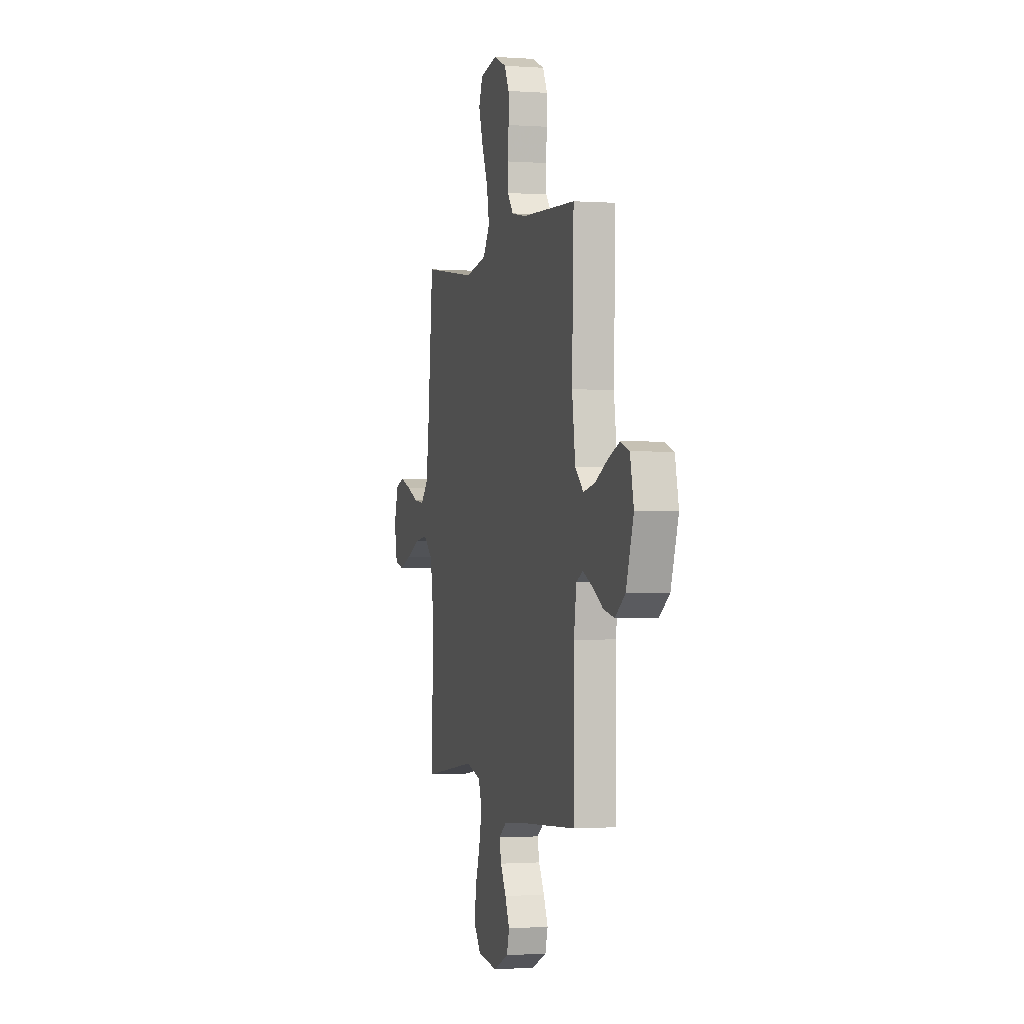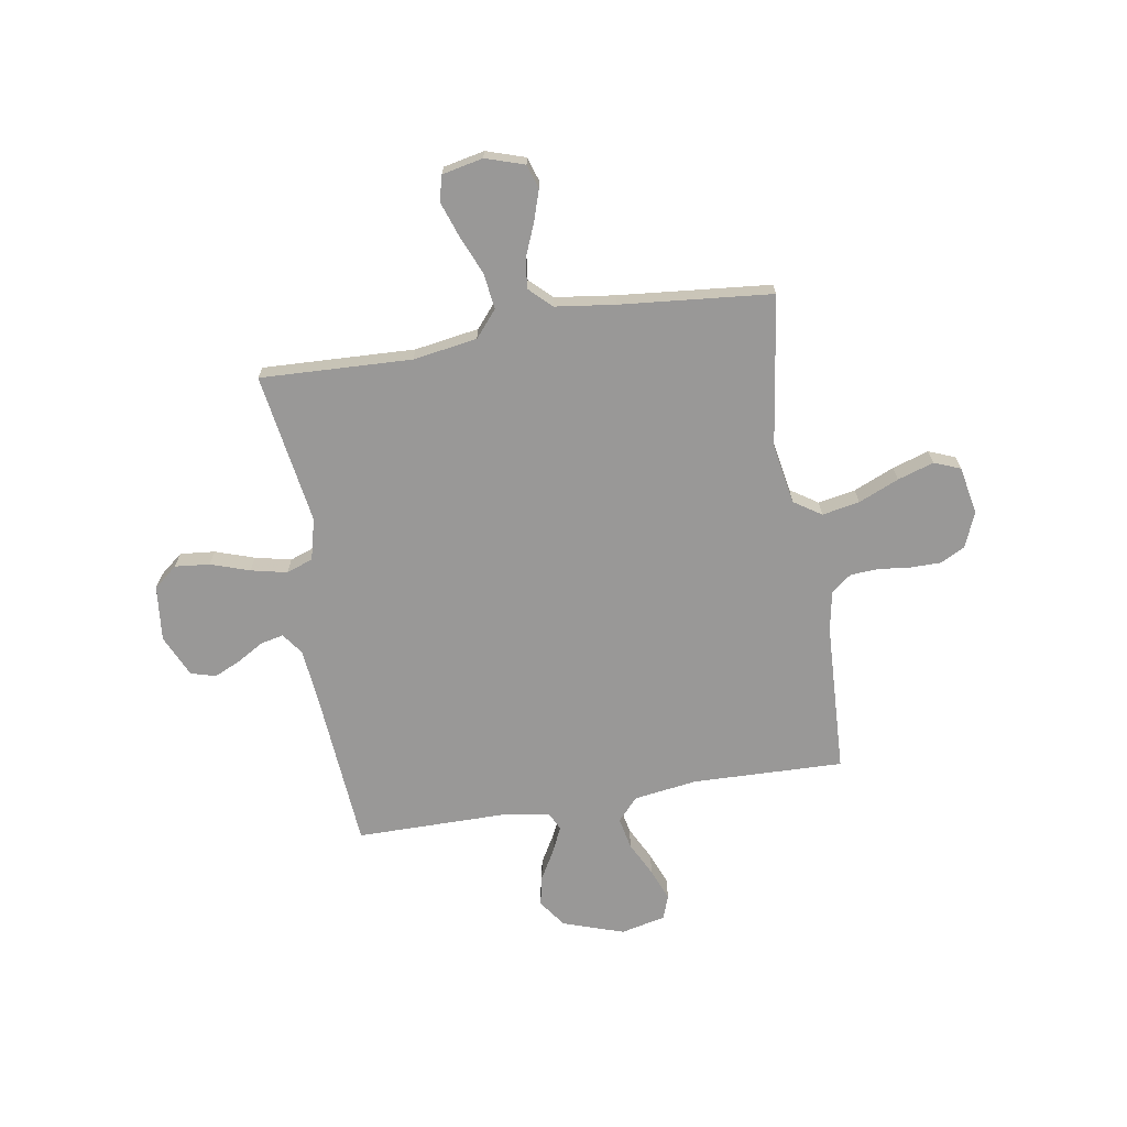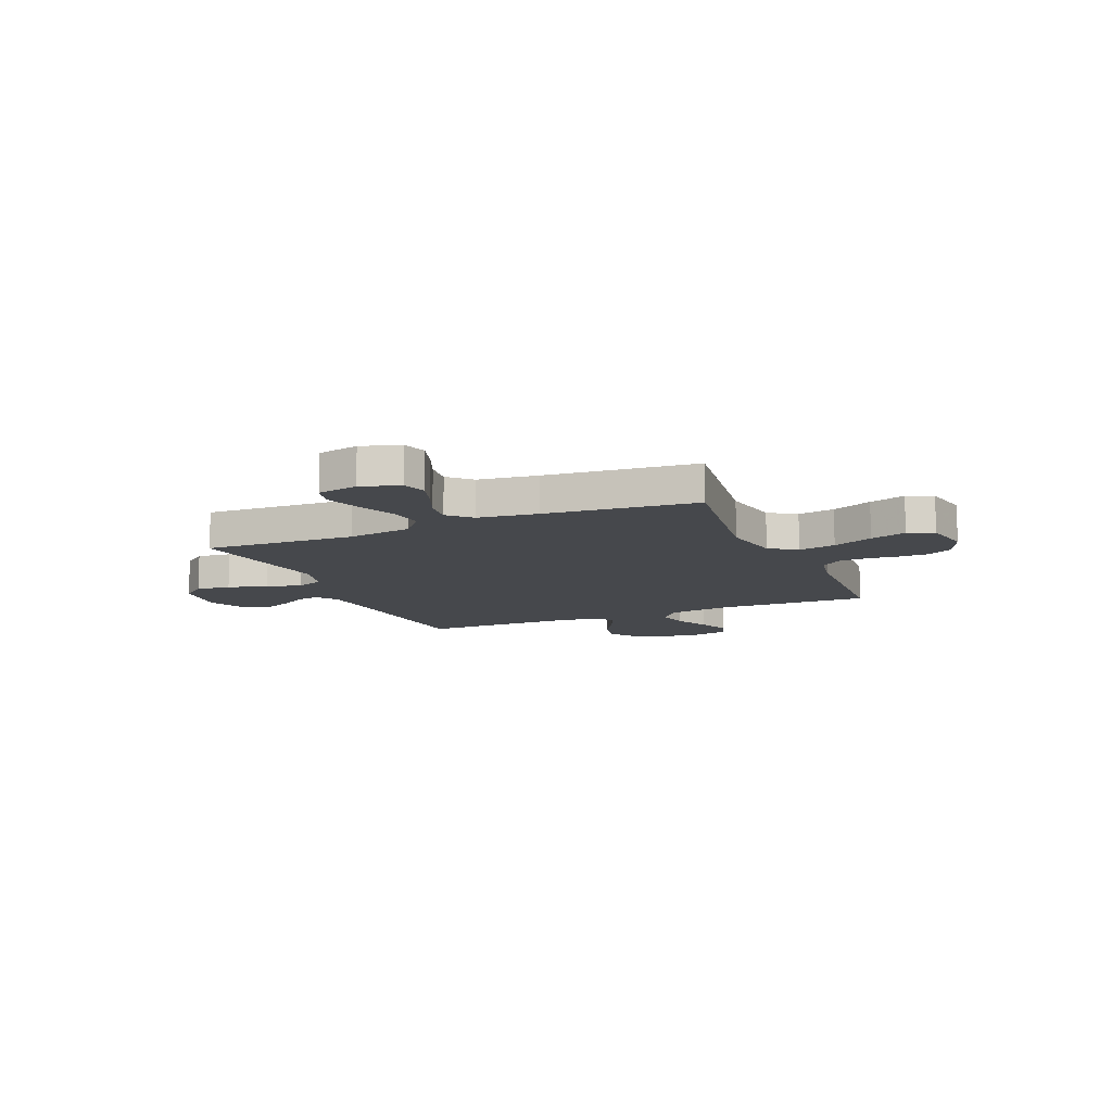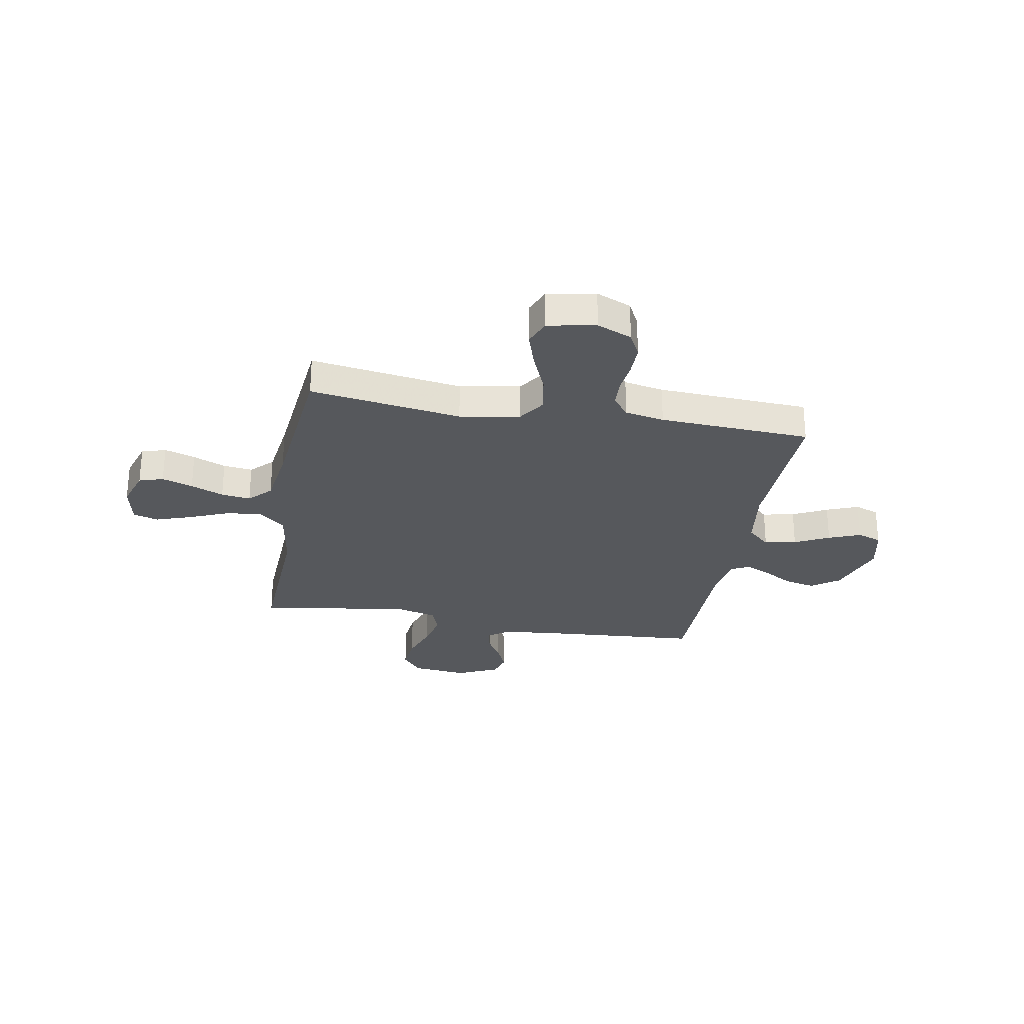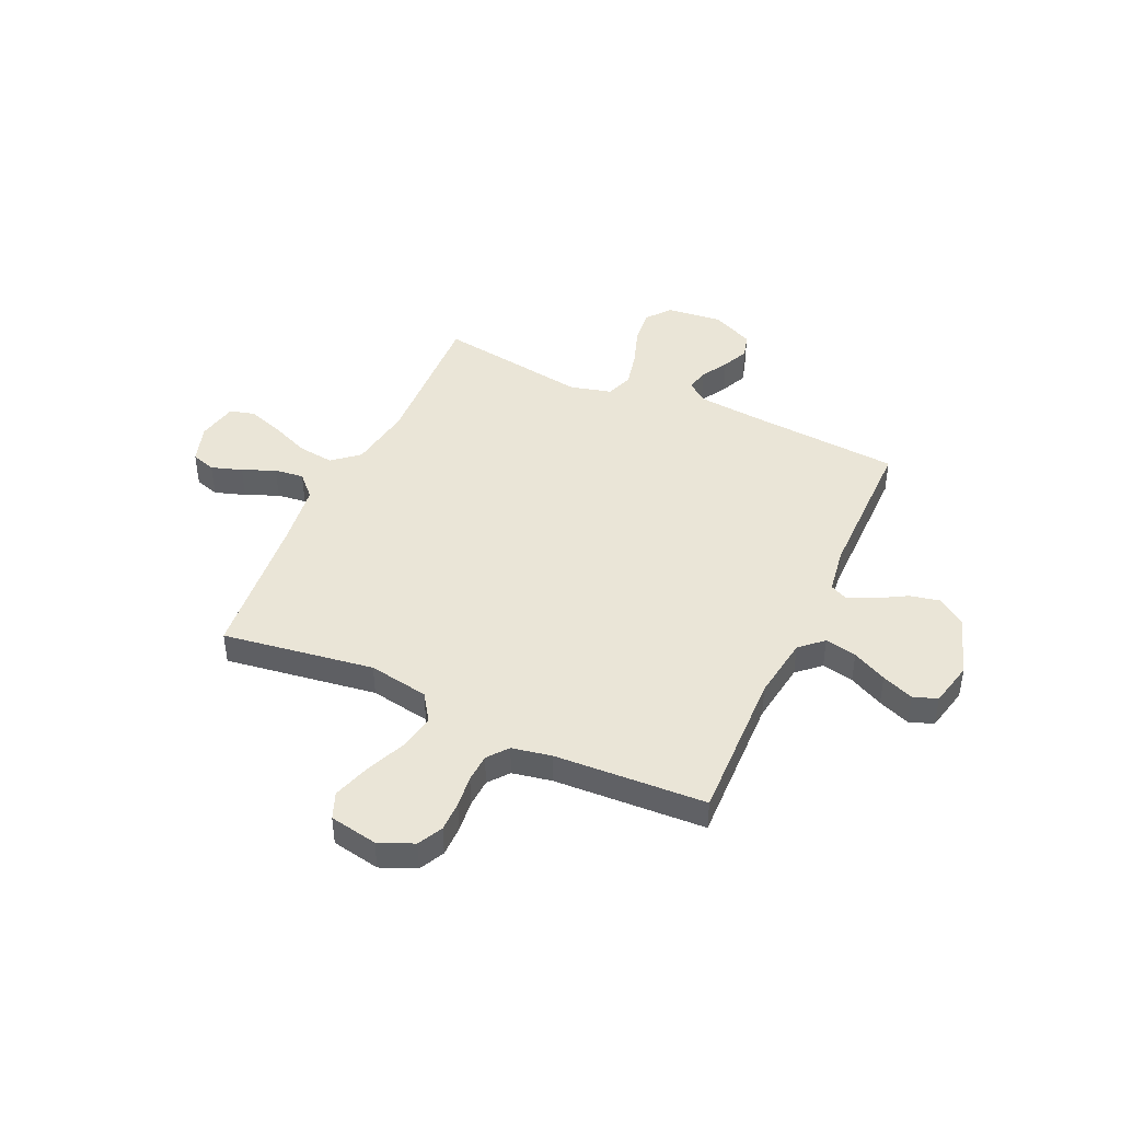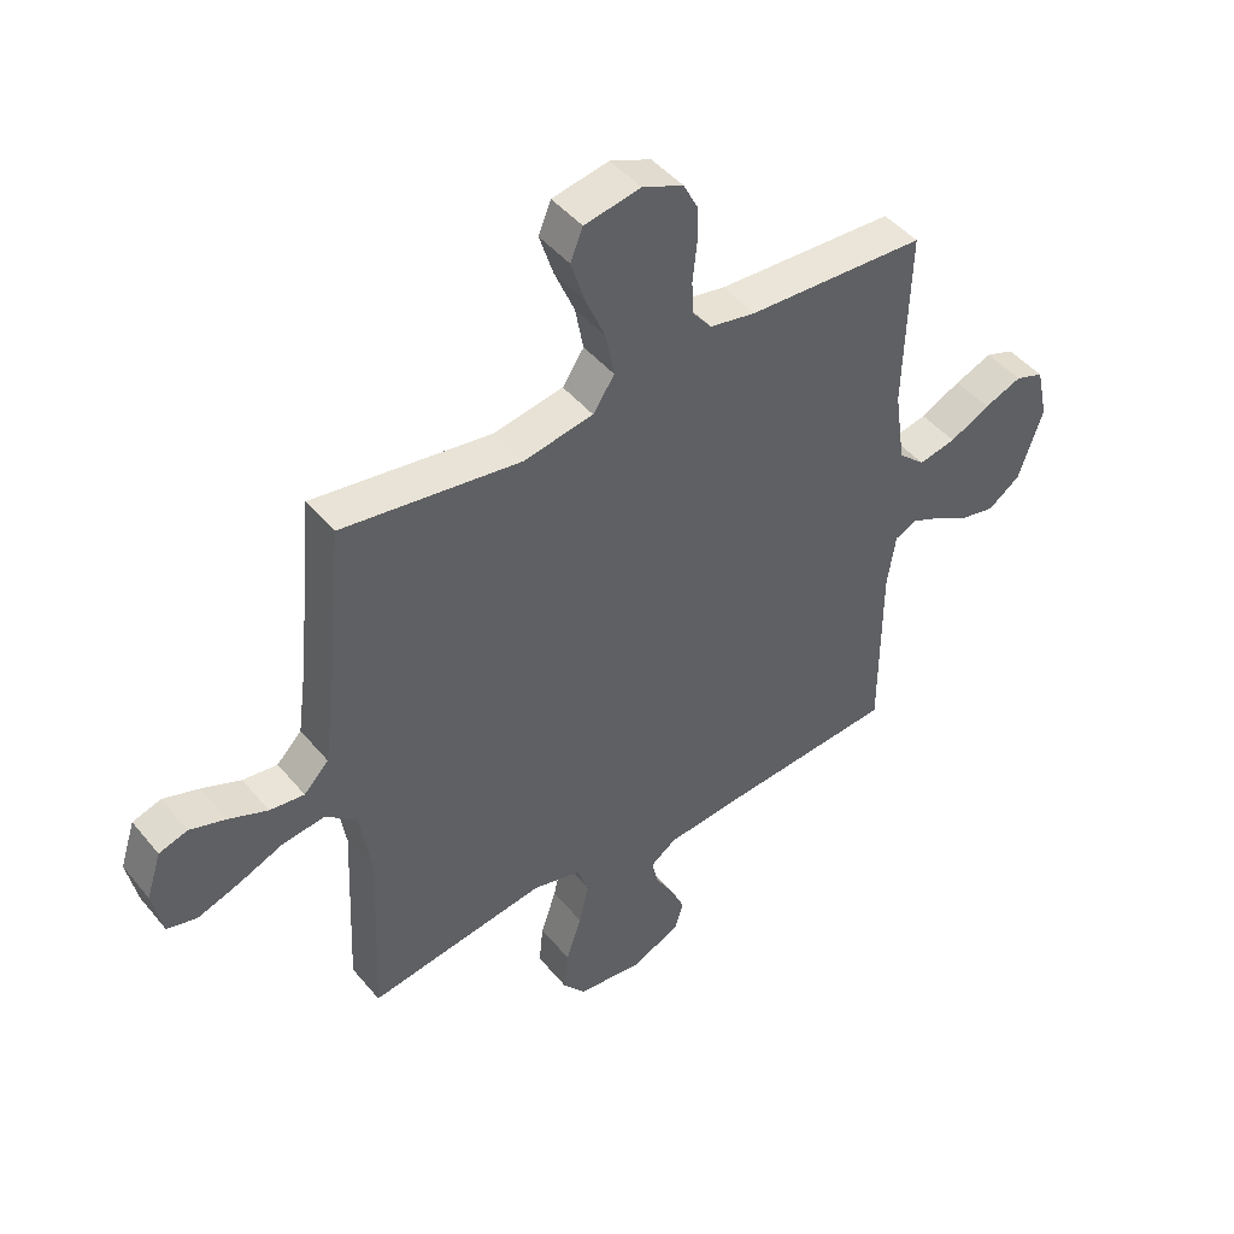
<metadata>
{"format":"obj","ext":"obj","renderer":"f3d","projection":"perspective","resolution":1024,"background":"white","views":[{"elev":-0.9,"azim":75.1,"up":"+Z"},{"elev":-68.7,"azim":-80.5,"up":"+Y"},{"elev":-11.5,"azim":-66.9,"up":"+Y"},{"elev":-27.9,"azim":-10.2,"up":"+Y"},{"elev":44.0,"azim":24.5,"up":"+Y"},{"elev":45.7,"azim":-37.0,"up":"+Z"}]}
</metadata>
<code>
v 0.5 0.07 -0.5
v 0.2 0.07 -0.523
v 0.075 0.07 -0.535
v 0.032 0.07 -0.566
v 0.042 0.07 -0.611
v 0.073 0.07 -0.664
v 0.097 0.07 -0.717
v 0.083 0.07 -0.766
v 0 0.07 -0.804
v -0.11 0.07 -0.792
v -0.148 0.07 -0.745
v -0.141 0.07 -0.676
v -0.115 0.07 -0.599
v -0.099 0.07 -0.528
v -0.118 0.07 -0.475
v -0.2 0.07 -0.454
v -0.5 0.07 -0.5
v -0.487 0.07 -0.2
v -0.507 0.07 -0.073
v -0.559 0.07 -0.029
v -0.63 0.07 -0.038
v -0.707 0.07 -0.07
v -0.777 0.07 -0.094
v -0.827 0.07 -0.081
v -0.844 0.07 0
v -0.819 0.07 0.077
v -0.771 0.07 0.092
v -0.71 0.07 0.072
v -0.645 0.07 0.045
v -0.587 0.07 0.038
v -0.545 0.07 0.081
v -0.529 0.07 0.2
v -0.5 0.07 0.5
v -0.2 0.07 0.456
v -0.081 0.07 0.477
v -0.045 0.07 0.531
v -0.059 0.07 0.605
v -0.093 0.07 0.685
v -0.116 0.07 0.757
v -0.095 0.07 0.809
v 0 0.07 0.827
v 0.069 0.07 0.798
v 0.094 0.07 0.749
v 0.094 0.07 0.689
v 0.087 0.07 0.626
v 0.09 0.07 0.57
v 0.122 0.07 0.53
v 0.2 0.07 0.515
v 0.5 0.07 0.5
v 0.491 0.07 0.2
v 0.509 0.07 0.075
v 0.554 0.07 0.034
v 0.617 0.07 0.047
v 0.685 0.07 0.081
v 0.748 0.07 0.106
v 0.796 0.07 0.089
v 0.816 0.07 0
v 0.775 0.07 -0.121
v 0.72 0.07 -0.16
v 0.66 0.07 -0.147
v 0.601 0.07 -0.113
v 0.551 0.07 -0.09
v 0.515 0.07 -0.108
v 0.501 0.07 -0.2
v 0.5 0 -0.5
v 0.2 0 -0.523
v 0.075 0 -0.535
v 0.032 0 -0.566
v 0.042 0 -0.611
v 0.073 0 -0.664
v 0.097 0 -0.717
v 0.083 0 -0.766
v 0 0 -0.804
v -0.11 0 -0.792
v -0.148 0 -0.745
v -0.141 0 -0.676
v -0.115 0 -0.599
v -0.099 0 -0.528
v -0.118 0 -0.475
v -0.2 0 -0.454
v -0.5 0 -0.5
v -0.487 0 -0.2
v -0.507 0 -0.073
v -0.559 0 -0.029
v -0.63 0 -0.038
v -0.707 0 -0.07
v -0.777 0 -0.094
v -0.827 0 -0.081
v -0.844 0 0
v -0.819 0 0.077
v -0.771 0 0.092
v -0.71 0 0.072
v -0.645 0 0.045
v -0.587 0 0.038
v -0.545 0 0.081
v -0.529 0 0.2
v -0.5 0 0.5
v -0.2 0 0.456
v -0.081 0 0.477
v -0.045 0 0.531
v -0.059 0 0.605
v -0.093 0 0.685
v -0.116 0 0.757
v -0.095 0 0.809
v 0 0 0.827
v 0.069 0 0.798
v 0.094 0 0.749
v 0.094 0 0.689
v 0.087 0 0.626
v 0.09 0 0.57
v 0.122 0 0.53
v 0.2 0 0.515
v 0.5 0 0.5
v 0.491 0 0.2
v 0.509 0 0.075
v 0.554 0 0.034
v 0.617 0 0.047
v 0.685 0 0.081
v 0.748 0 0.106
v 0.796 0 0.089
v 0.816 0 0
v 0.775 0 -0.121
v 0.72 0 -0.16
v 0.66 0 -0.147
v 0.601 0 -0.113
v 0.551 0 -0.09
v 0.515 0 -0.108
v 0.501 0 -0.2
f 59 60 61
f 58 59 61
f 57 58 61
f 56 57 61
f 55 56 61
f 54 55 61
f 53 54 61
f 52 53 61 62
f 51 52 62 63
f 48 49 50
f 51 63 64
f 50 51 64
f 48 50 64
f 47 48 64
f 43 44 45
f 42 43 45
f 41 42 45
f 40 41 45
f 39 40 45
f 38 39 45
f 37 38 45
f 36 37 45 46
f 64 1 2
f 47 64 2
f 46 47 2
f 36 46 2
f 35 36 2
f 27 28 29
f 26 27 29
f 25 26 29
f 24 25 29
f 23 24 29
f 22 23 29
f 21 22 29
f 20 21 29 30
f 19 20 30 31
f 16 17 18
f 15 16 18 19
f 11 12 13
f 10 11 13
f 9 10 13
f 8 9 13
f 7 8 13
f 6 7 13
f 5 6 13
f 4 5 13 14
f 3 4 14 15
f 19 31 32
f 15 19 32
f 3 15 32
f 2 3 32
f 35 2 32
f 34 35 32
f 32 33 34
f 125 124 123
f 125 123 122
f 125 122 121
f 125 121 120
f 125 120 119
f 125 119 118
f 125 118 117
f 126 125 117 116
f 127 126 116 115
f 114 113 112
f 128 127 115
f 128 115 114
f 128 114 112
f 128 112 111
f 109 108 107
f 109 107 106
f 109 106 105
f 109 105 104
f 109 104 103
f 109 103 102
f 109 102 101
f 110 109 101 100
f 66 65 128
f 66 128 111
f 66 111 110
f 66 110 100
f 66 100 99
f 93 92 91
f 93 91 90
f 93 90 89
f 93 89 88
f 93 88 87
f 93 87 86
f 93 86 85
f 94 93 85 84
f 95 94 84 83
f 82 81 80
f 83 82 80 79
f 77 76 75
f 77 75 74
f 77 74 73
f 77 73 72
f 77 72 71
f 77 71 70
f 77 70 69
f 78 77 69 68
f 79 78 68 67
f 96 95 83
f 96 83 79
f 96 79 67
f 96 67 66
f 96 66 99
f 96 99 98
f 98 97 96
f 1 65 66 2
f 2 66 67 3
f 3 67 68 4
f 4 68 69 5
f 5 69 70 6
f 6 70 71 7
f 7 71 72 8
f 8 72 73 9
f 9 73 74 10
f 10 74 75 11
f 11 75 76 12
f 12 76 77 13
f 13 77 78 14
f 14 78 79 15
f 15 79 80 16
f 16 80 81 17
f 17 81 82 18
f 18 82 83 19
f 19 83 84 20
f 20 84 85 21
f 21 85 86 22
f 22 86 87 23
f 23 87 88 24
f 24 88 89 25
f 25 89 90 26
f 26 90 91 27
f 27 91 92 28
f 28 92 93 29
f 29 93 94 30
f 30 94 95 31
f 31 95 96 32
f 32 96 97 33
f 33 97 98 34
f 34 98 99 35
f 35 99 100 36
f 36 100 101 37
f 37 101 102 38
f 38 102 103 39
f 39 103 104 40
f 40 104 105 41
f 41 105 106 42
f 42 106 107 43
f 43 107 108 44
f 44 108 109 45
f 45 109 110 46
f 46 110 111 47
f 47 111 112 48
f 48 112 113 49
f 49 113 114 50
f 50 114 115 51
f 51 115 116 52
f 52 116 117 53
f 53 117 118 54
f 54 118 119 55
f 55 119 120 56
f 56 120 121 57
f 57 121 122 58
f 58 122 123 59
f 59 123 124 60
f 60 124 125 61
f 61 125 126 62
f 62 126 127 63
f 63 127 128 64
f 64 128 65 1

</code>
